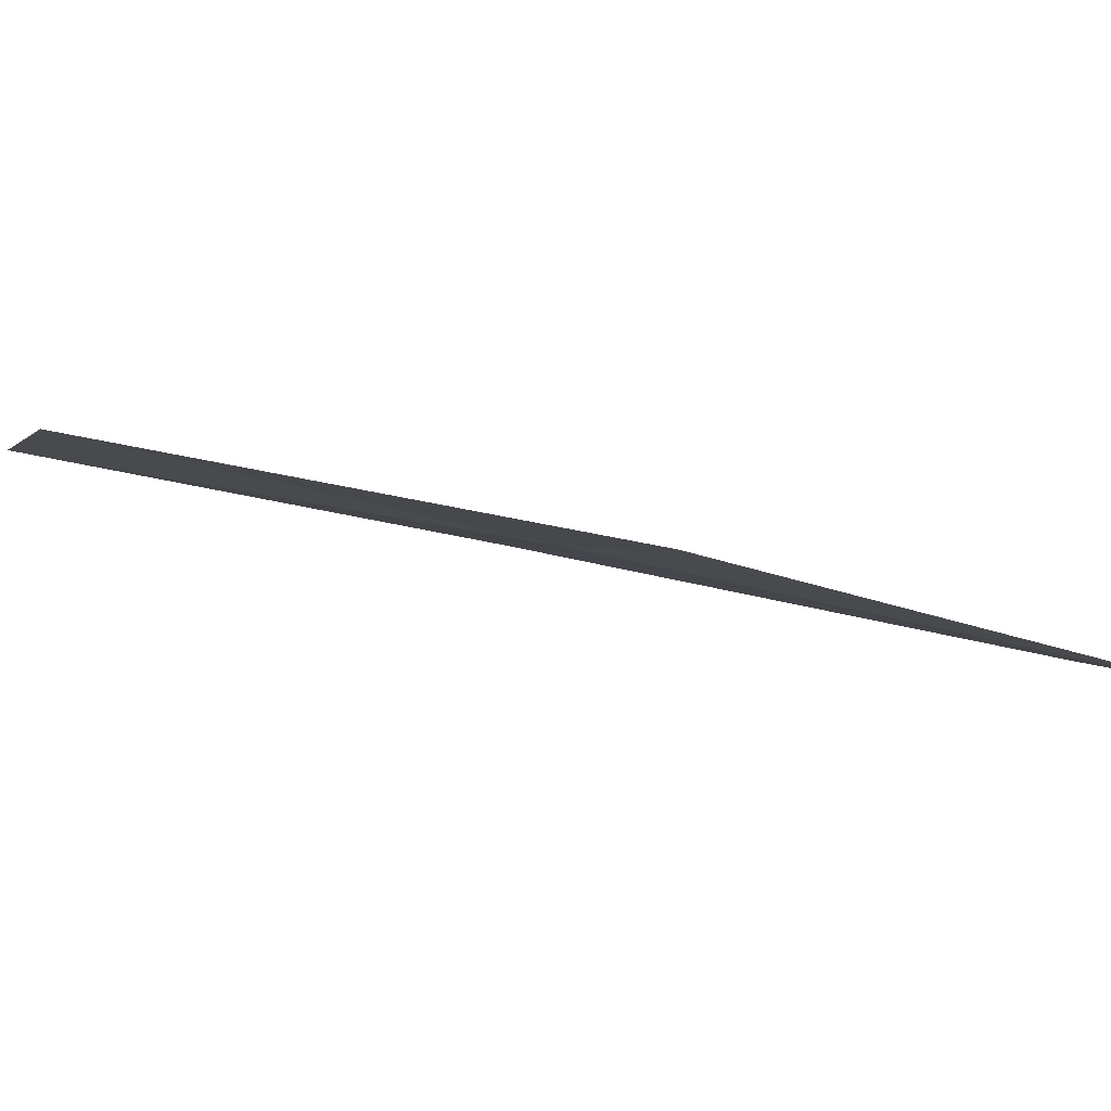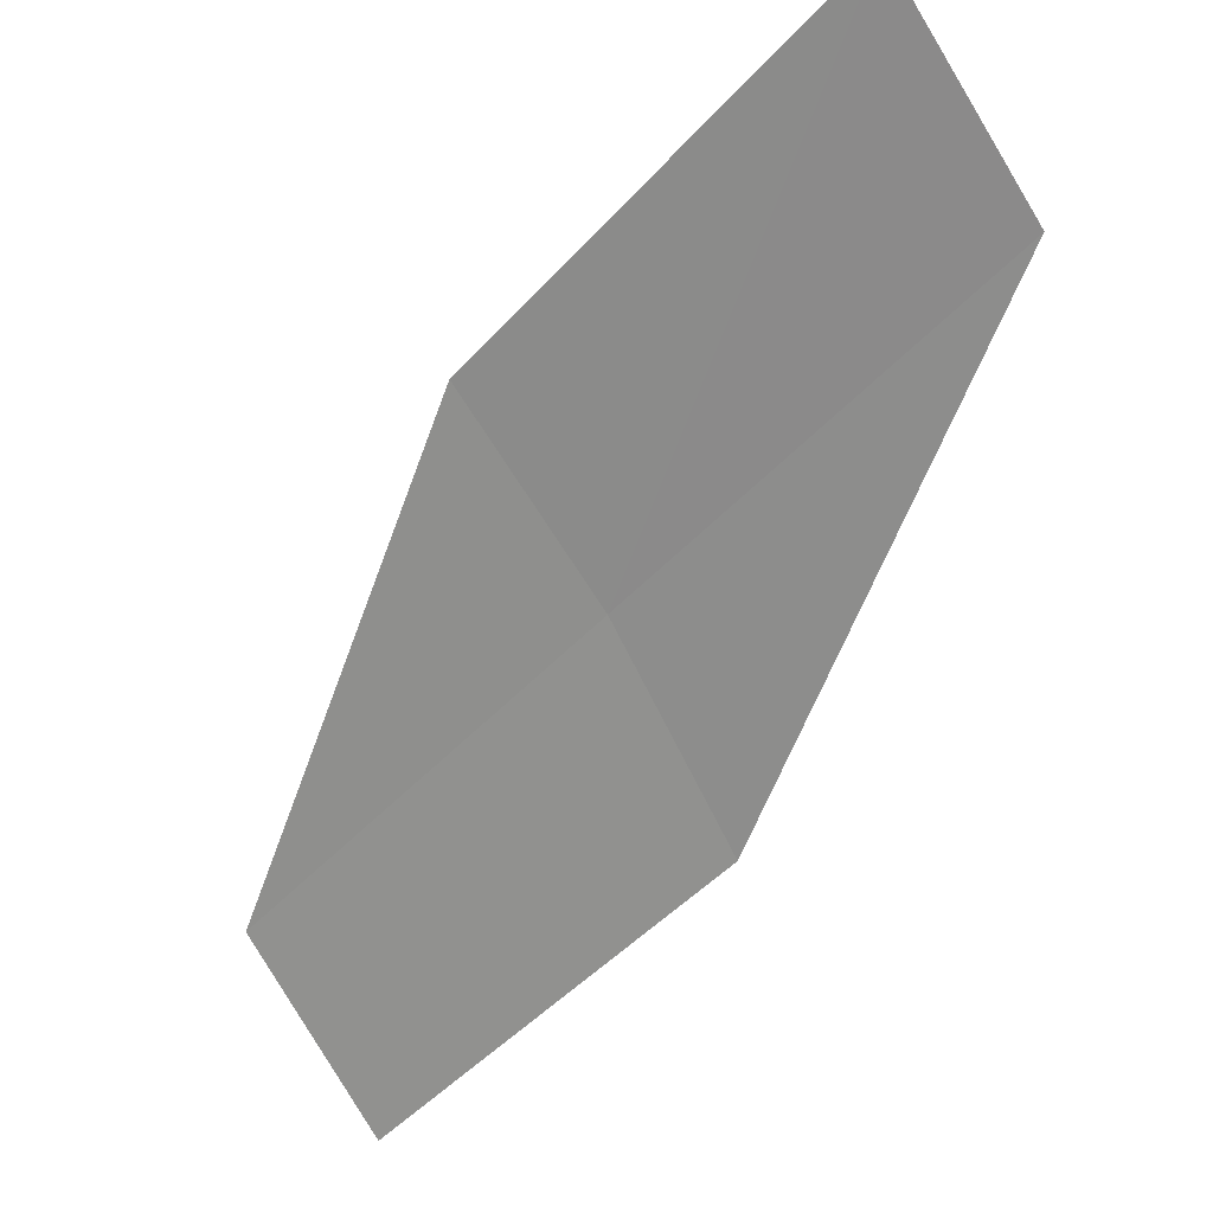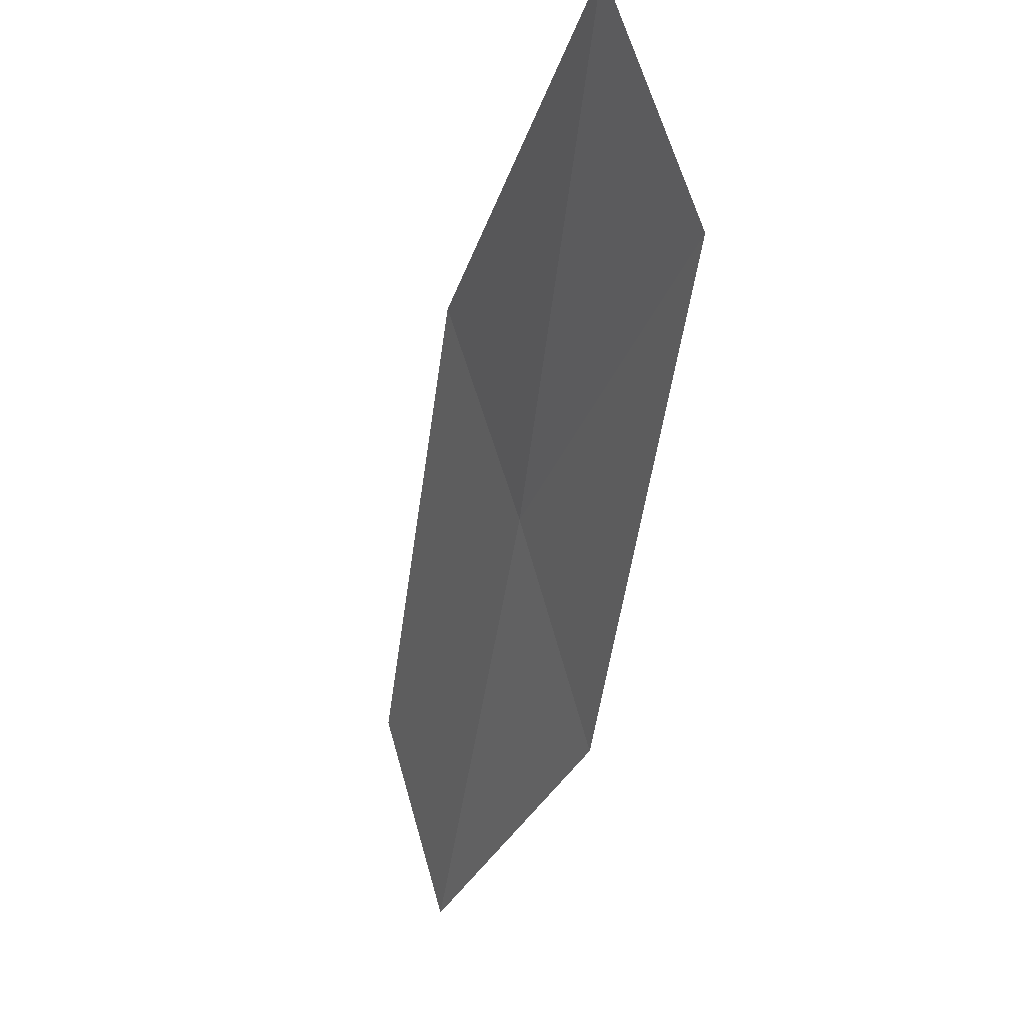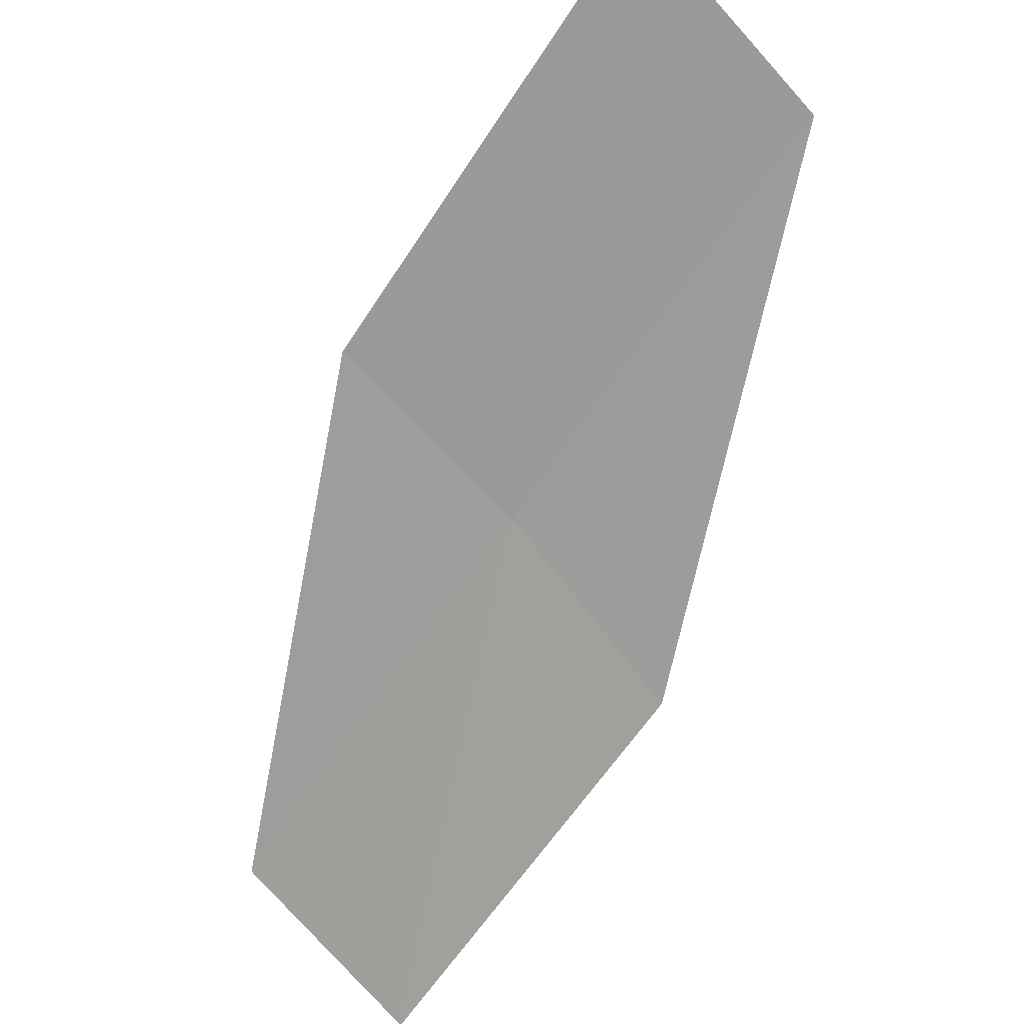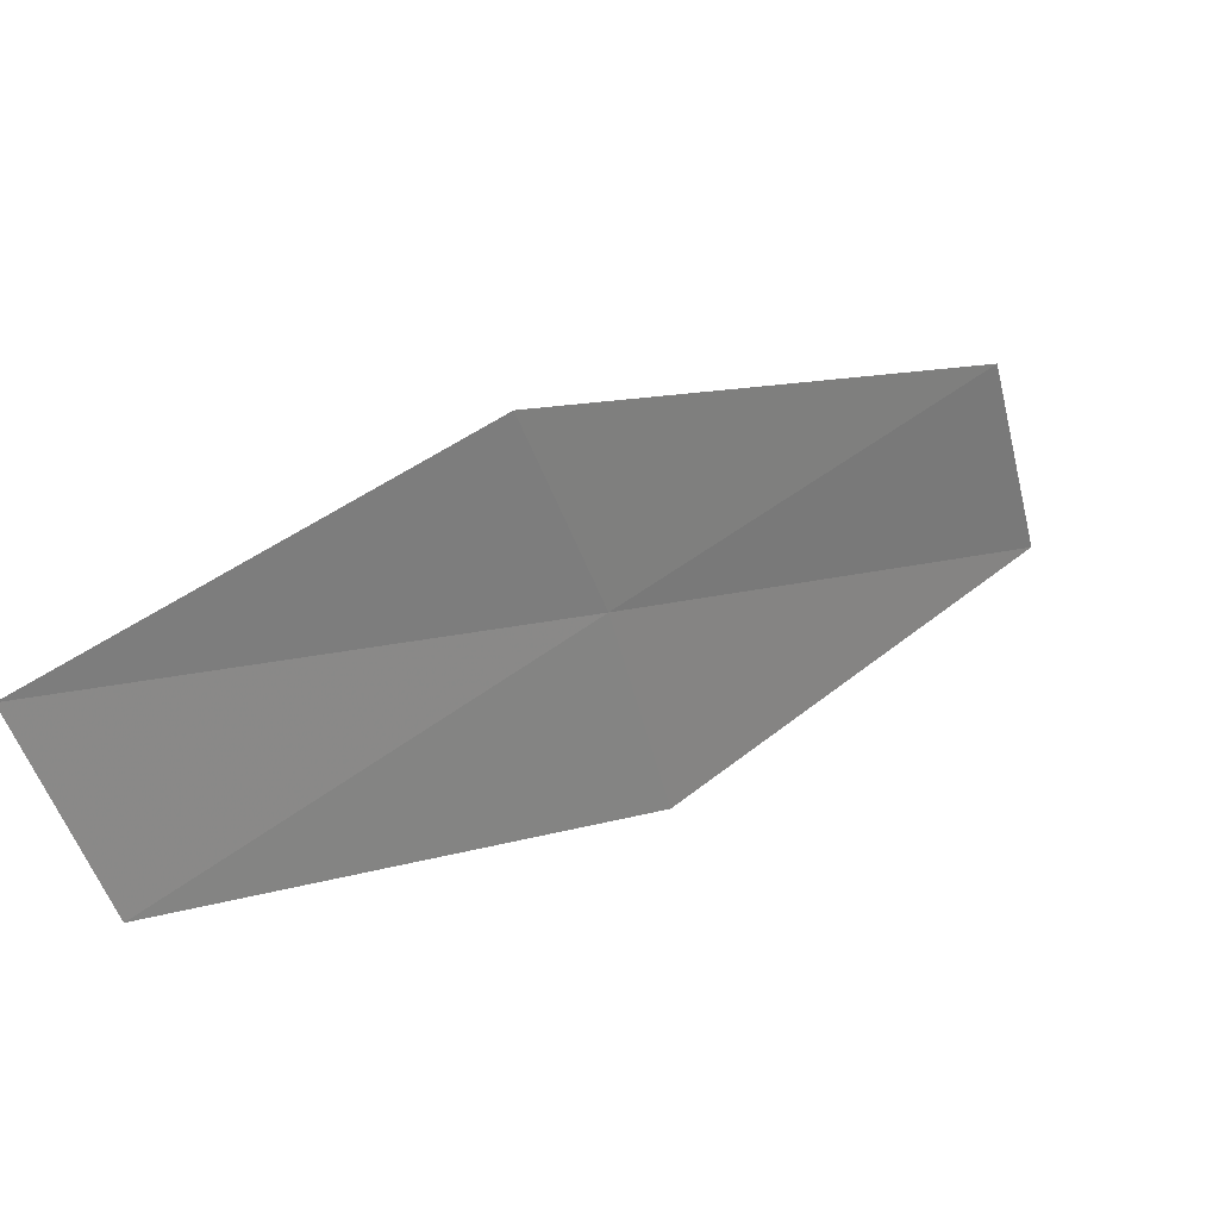
<metadata>
{"format":"obj","ext":"obj","renderer":"f3d","projection":"perspective","resolution":1024,"background":"white","views":[{"elev":-69.2,"azim":-52.6,"up":"+Z"},{"elev":68.7,"azim":150.0,"up":"+Y"},{"elev":-31.0,"azim":-147.3,"up":"+Z"},{"elev":63.8,"azim":136.5,"up":"+Y"},{"elev":-72.9,"azim":-158.2,"up":"+Y"}]}
</metadata>
<code>
v -6.648 14.81 11.8
v -10.54 17.97 11.8
v -10.3 19.19 13.98
v -6.714 13.6 9.653
v -2.927 10.72 9.653
v -2.758 11.65 11.8
v -6.37 15.77 13.98
f 1 2 3
f 1 4 2
f 1 5 4
f 1 6 5
f 1 3 7
f 1 7 6

</code>
